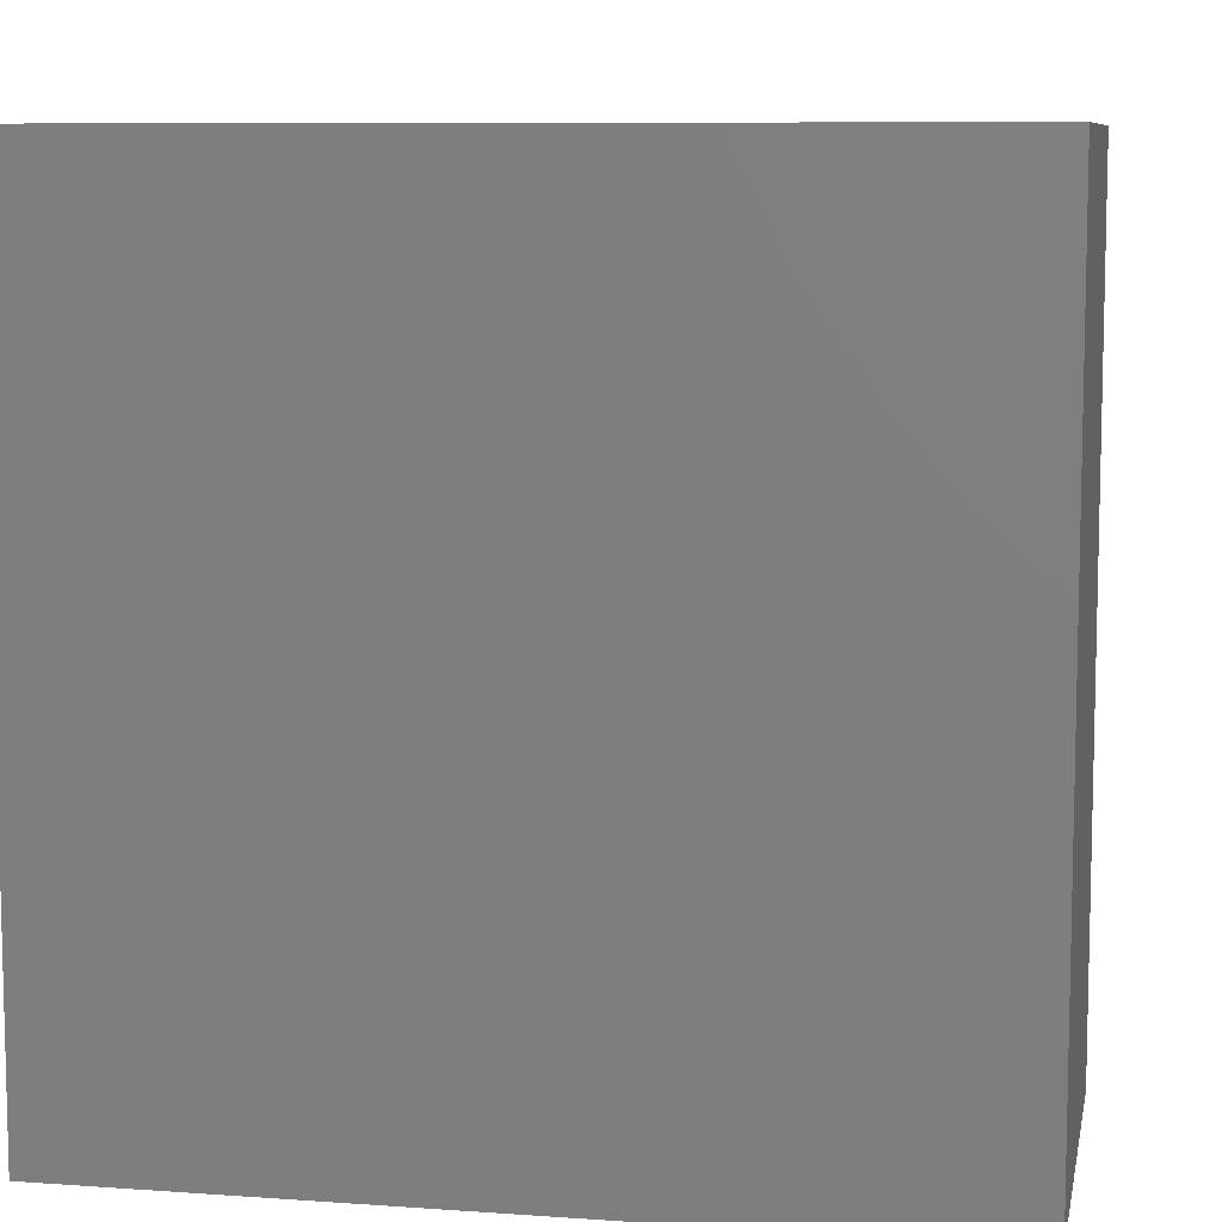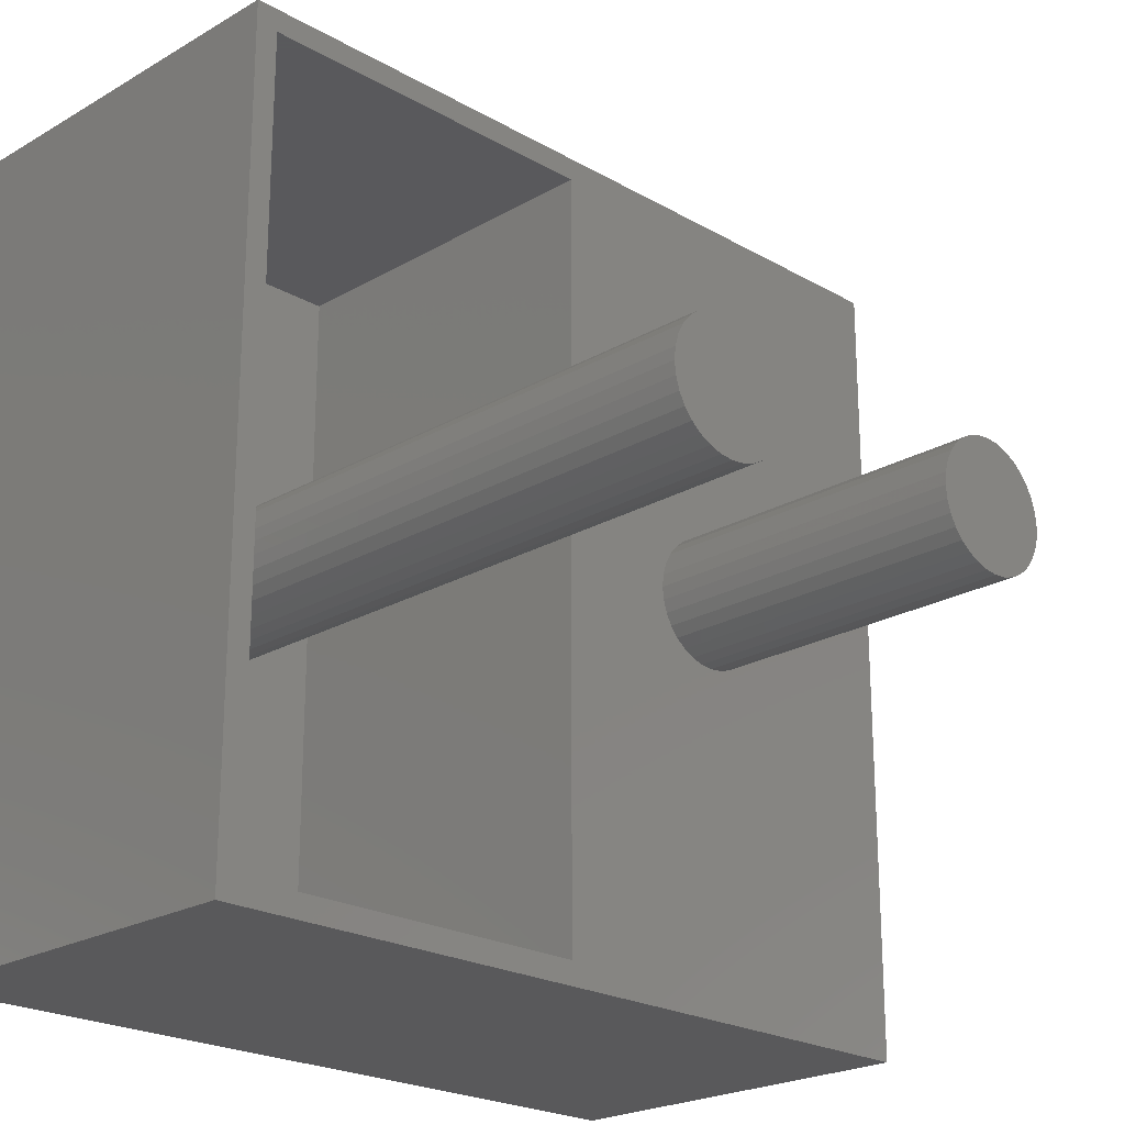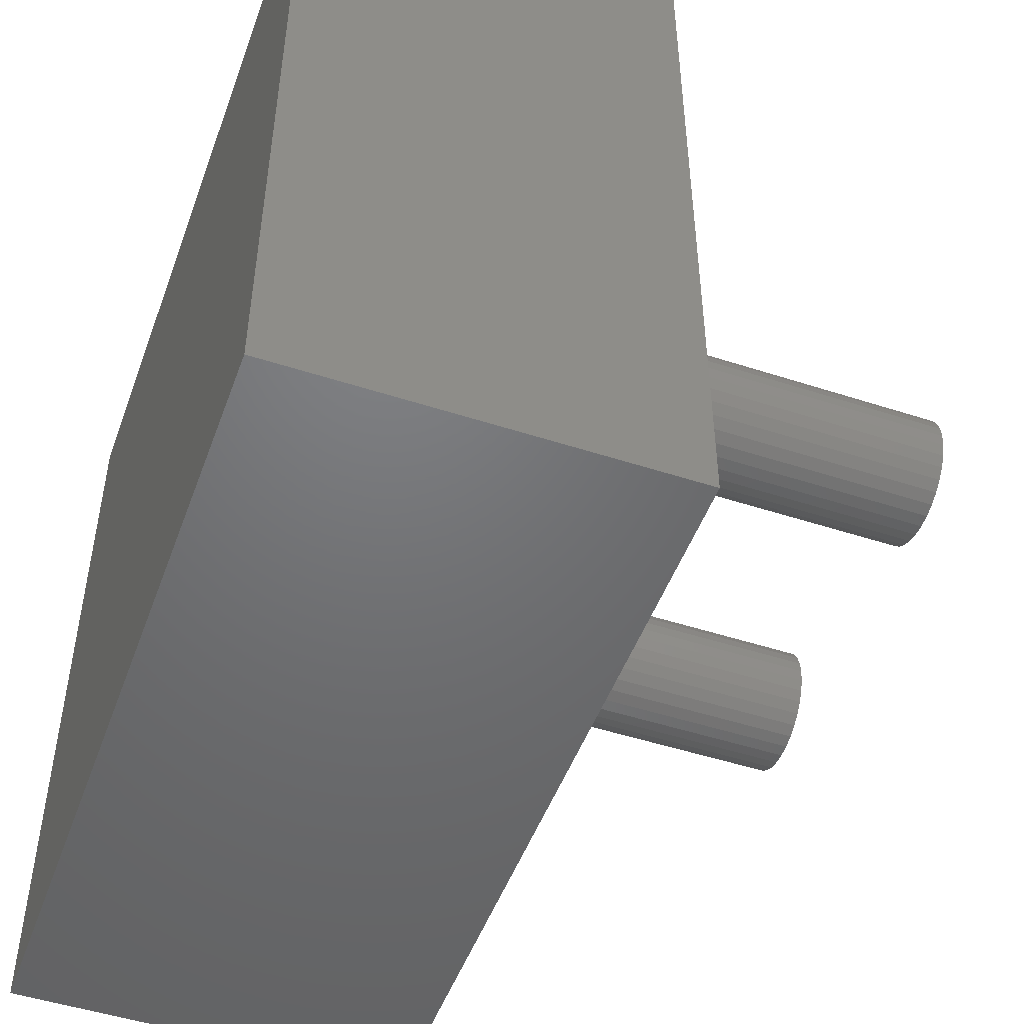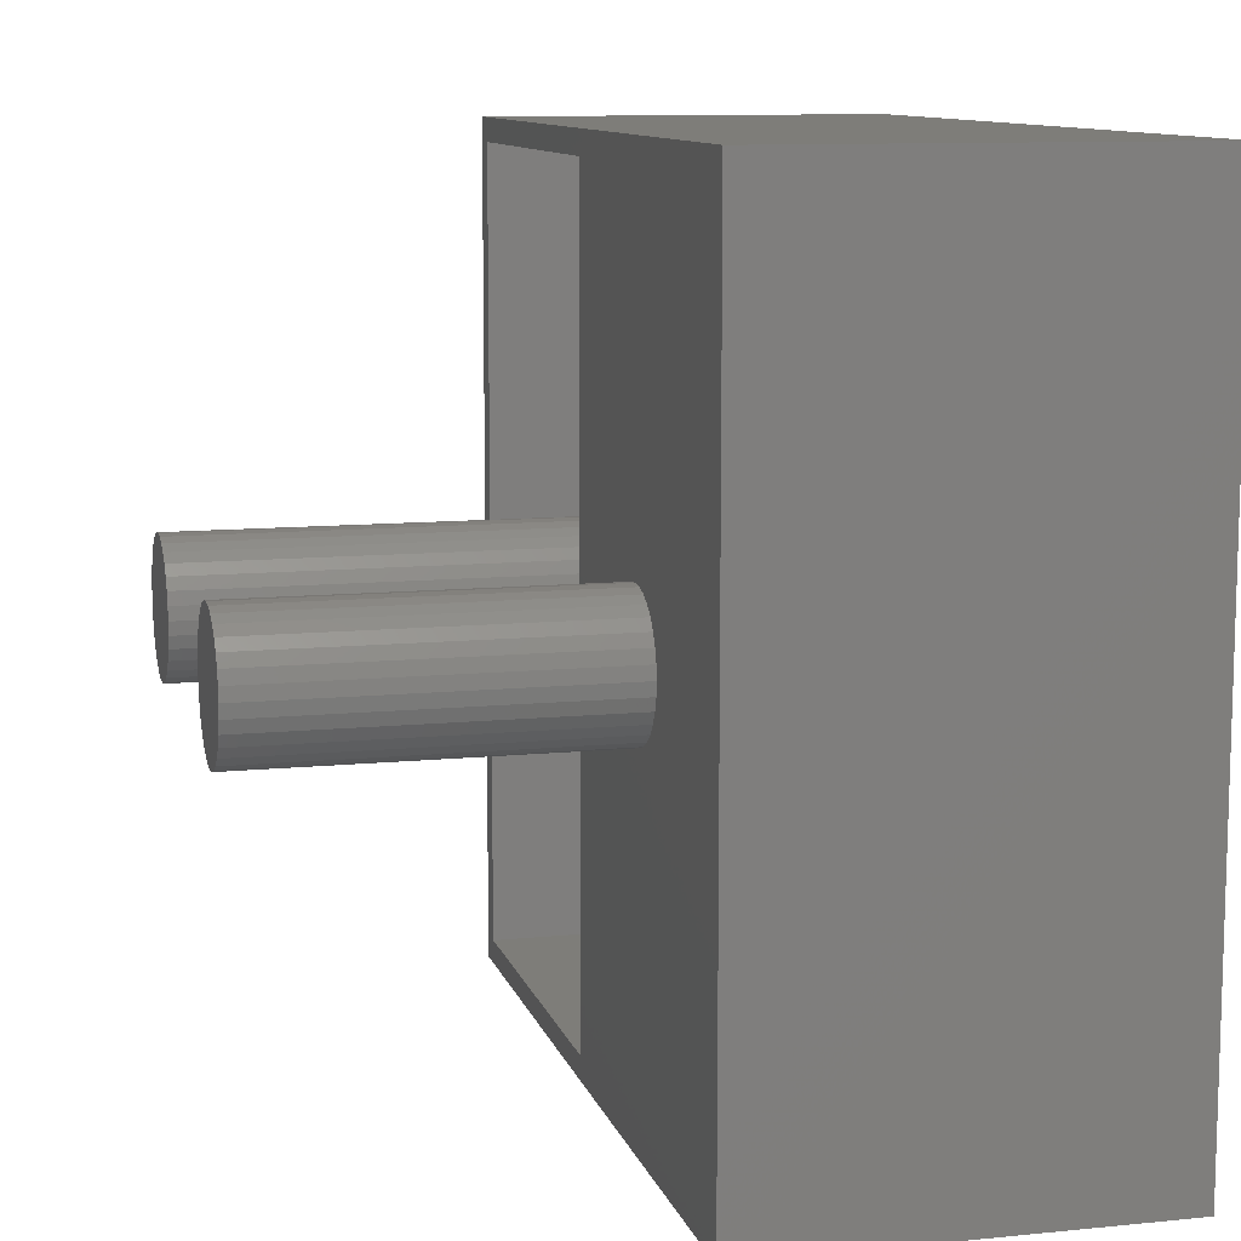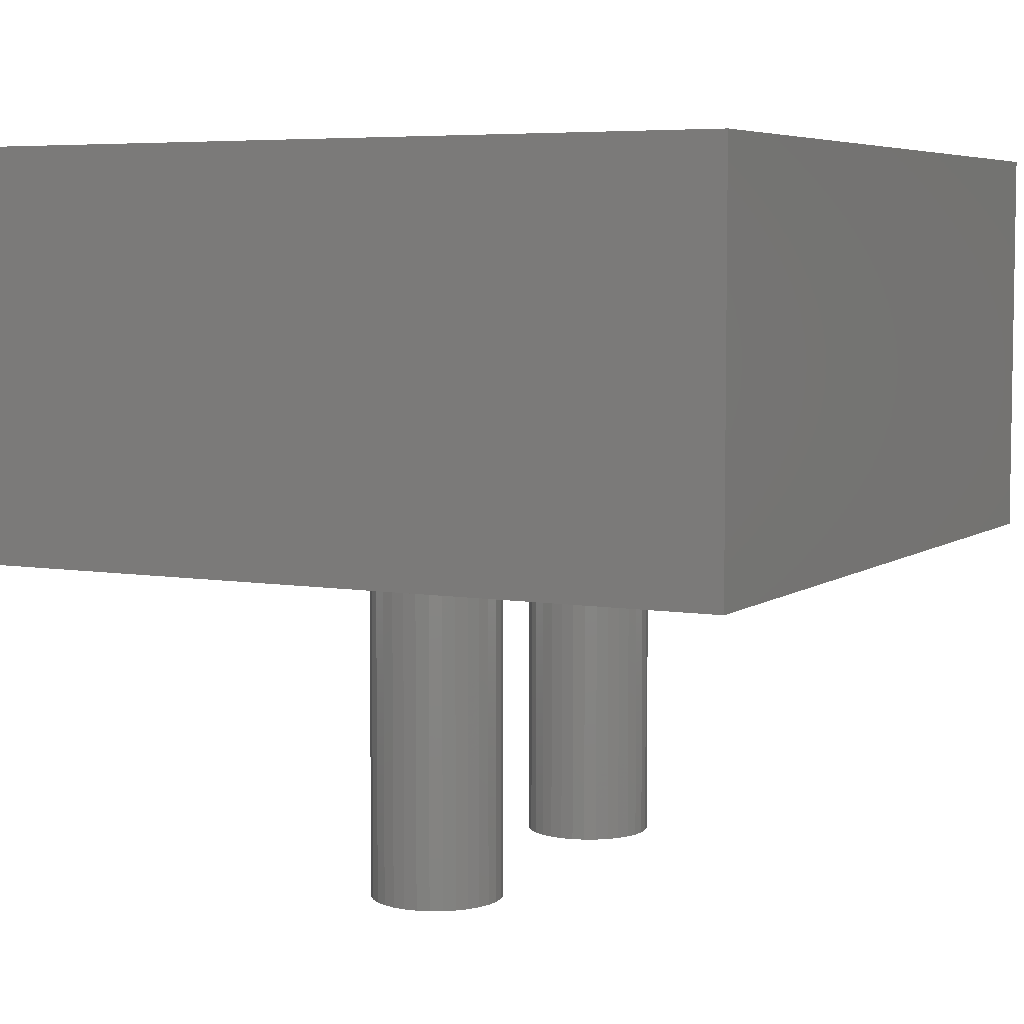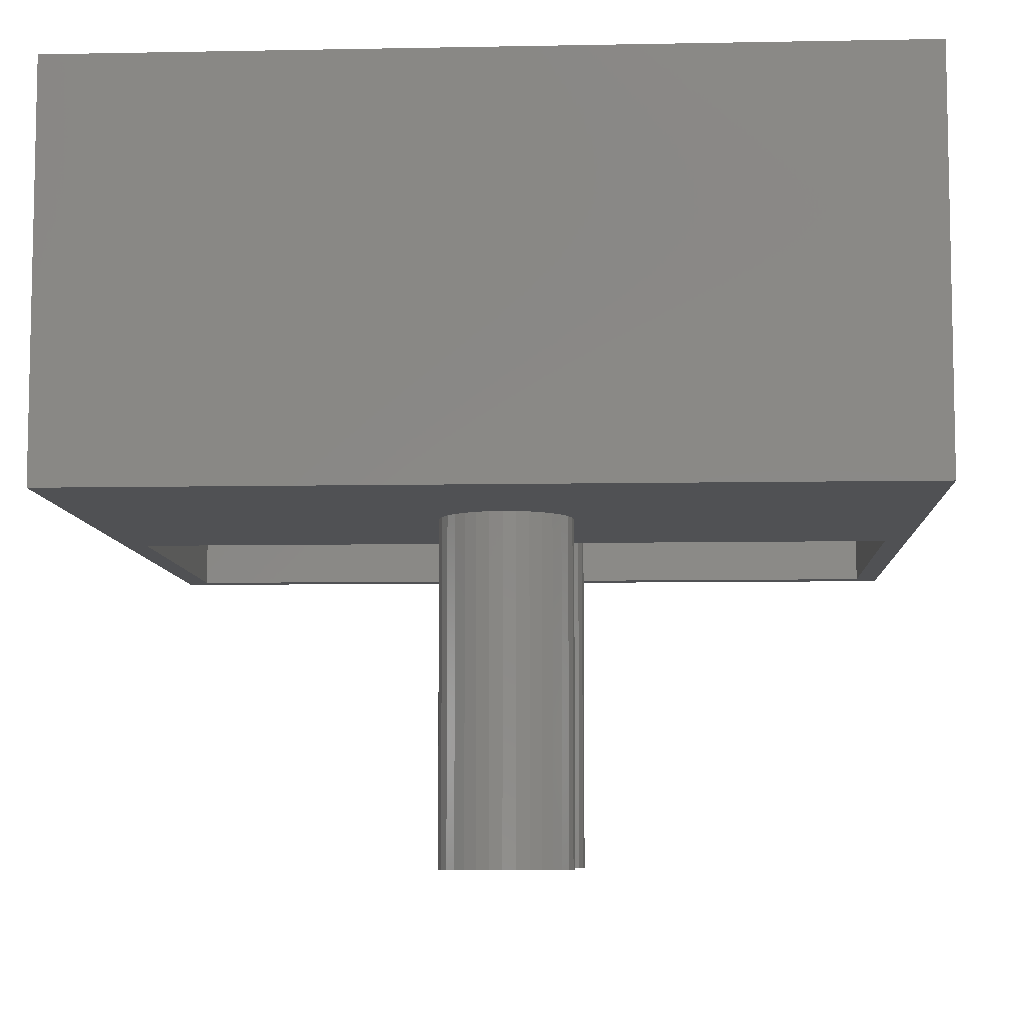
<metadata>
{"format":"stl","ext":"stl","renderer":"f3d","projection":"perspective","resolution":1024,"background":"white","views":[{"elev":8.5,"azim":-169.1,"up":"+Z"},{"elev":-22.3,"azim":-44.9,"up":"+Z"},{"elev":-49.5,"azim":-109.8,"up":"+Z"},{"elev":10.5,"azim":75.8,"up":"+Z"},{"elev":5.7,"azim":117.4,"up":"+Y"},{"elev":-7.7,"azim":93.1,"up":"+Y"}]}
</metadata>
<code>
# stl→obj: 144 verts, 284 faces
v -0.4141 1.407e-33 -0.4141
v -0.4141 4.64e-17 0.4219
v 0.4224 4.643e-17 -0.4141
v 0.4224 9.284e-17 0.4219
v 0.1094 -0.4062 8.218e-18
v 0.1094 -0.75 8.218e-18
v 0.1107 -0.4062 0.01309
v 0.1107 -0.75 0.01309
v 0.1145 -0.4062 0.02568
v 0.1145 -0.75 0.02568
v 0.1207 -0.4062 0.03728
v 0.1207 -0.75 0.03728
v 0.129 -0.4062 0.04745
v 0.129 -0.75 0.04745
v 0.1392 -0.4062 0.0558
v 0.1392 -0.75 0.0558
v 0.1508 -0.4062 0.062
v 0.1508 -0.75 0.062
v 0.1634 -0.4062 0.06582
v 0.1634 -0.75 0.06582
v 0.1765 -0.4062 0.06711
v 0.1765 -0.75 0.06711
v 0.1896 -0.4062 0.06582
v 0.1896 -0.75 0.06582
v 0.2022 -0.4062 0.062
v 0.2022 -0.75 0.062
v 0.2138 -0.4062 0.0558
v 0.2138 -0.75 0.0558
v 0.2239 -0.4062 0.04745
v 0.2239 -0.75 0.04745
v 0.2323 -0.4062 0.03728
v 0.2323 -0.75 0.03728
v 0.2385 -0.4062 0.02568
v 0.2385 -0.75 0.02568
v 0.2423 -0.4062 0.01309
v 0.2423 -0.75 0.01309
v 0.2436 -0.4062 -8.218e-18
v 0.2436 -0.75 -8.218e-18
v 0.2423 -0.4062 -0.01309
v 0.2423 -0.75 -0.01309
v 0.2385 -0.4062 -0.02568
v 0.2385 -0.75 -0.02568
v 0.2323 -0.4062 -0.03728
v 0.2323 -0.75 -0.03728
v 0.2239 -0.4062 -0.04745
v 0.2239 -0.75 -0.04745
v 0.2138 -0.4062 -0.0558
v 0.2138 -0.75 -0.0558
v 0.2022 -0.4062 -0.062
v 0.2022 -0.75 -0.062
v 0.1896 -0.4062 -0.06582
v 0.1896 -0.75 -0.06582
v 0.1765 -0.4062 -0.06711
v 0.1765 -0.75 -0.06711
v 0.1634 -0.4062 -0.06582
v 0.1634 -0.75 -0.06582
v 0.1508 -0.4062 -0.062
v 0.1508 -0.75 -0.062
v 0.1392 -0.4062 -0.0558
v 0.1392 -0.75 -0.0558
v 0.129 -0.4062 -0.04745
v 0.129 -0.75 -0.04745
v 0.1207 -0.4062 -0.03728
v 0.1207 -0.75 -0.03728
v 0.1145 -0.4062 -0.02568
v 0.1145 -0.75 -0.02568
v 0.1107 -0.4062 -0.01309
v 0.1107 -0.75 -0.01309
v -0.3906 -0.4062 -0.3906
v -0.4141 -0.4062 -0.4141
v -0.01513 -0.4062 -0.3906
v 0.4224 -0.4062 0.4219
v -0.4141 -0.4062 0.4219
v -0.01513 -0.4062 0.3984
v 0.4224 -0.4062 -0.4141
v -0.3906 -0.4062 0.3984
v -0.2422 -0.02344 8.218e-18
v -0.2422 -0.75 8.218e-18
v -0.2409 -0.02344 0.01309
v -0.2409 -0.75 0.01309
v -0.2371 -0.02344 0.02568
v -0.2371 -0.75 0.02568
v -0.2309 -0.02344 0.03728
v -0.2309 -0.75 0.03728
v -0.2225 -0.02344 0.04745
v -0.2225 -0.75 0.04745
v -0.2124 -0.02344 0.0558
v -0.2124 -0.75 0.0558
v -0.2008 -0.02344 0.062
v -0.2008 -0.75 0.062
v -0.1882 -0.02344 0.06582
v -0.1882 -0.75 0.06582
v -0.1751 -0.02344 0.06711
v -0.1751 -0.75 0.06711
v -0.162 -0.02344 0.06582
v -0.162 -0.75 0.06582
v -0.1494 -0.02344 0.062
v -0.1494 -0.75 0.062
v -0.1378 -0.02344 0.0558
v -0.1378 -0.75 0.0558
v -0.1276 -0.02344 0.04745
v -0.1276 -0.75 0.04745
v -0.1193 -0.02344 0.03728
v -0.1193 -0.75 0.03728
v -0.1131 -0.02344 0.02568
v -0.1131 -0.75 0.02568
v -0.1093 -0.02344 0.01309
v -0.1093 -0.75 0.01309
v -0.108 -0.02344 -8.218e-18
v -0.108 -0.75 -8.218e-18
v -0.1093 -0.02344 -0.01309
v -0.1093 -0.75 -0.01309
v -0.1131 -0.02344 -0.02568
v -0.1131 -0.75 -0.02568
v -0.1193 -0.02344 -0.03728
v -0.1193 -0.75 -0.03728
v -0.1276 -0.02344 -0.04745
v -0.1276 -0.75 -0.04745
v -0.1378 -0.02344 -0.0558
v -0.1378 -0.75 -0.0558
v -0.1494 -0.02344 -0.062
v -0.1494 -0.75 -0.062
v -0.162 -0.02344 -0.06582
v -0.162 -0.75 -0.06582
v -0.1751 -0.02344 -0.06711
v -0.1751 -0.75 -0.06711
v -0.1882 -0.02344 -0.06582
v -0.1882 -0.75 -0.06582
v -0.2008 -0.02344 -0.062
v -0.2008 -0.75 -0.062
v -0.2124 -0.02344 -0.0558
v -0.2124 -0.75 -0.0558
v -0.2225 -0.02344 -0.04745
v -0.2225 -0.75 -0.04745
v -0.2309 -0.02344 -0.03728
v -0.2309 -0.75 -0.03728
v -0.2371 -0.02344 -0.02568
v -0.2371 -0.75 -0.02568
v -0.2409 -0.02344 -0.01309
v -0.2409 -0.75 -0.01309
v -0.3906 -0.02344 0.3984
v -0.3906 -0.02344 -0.3906
v -0.01513 -0.02344 0.3984
v -0.01513 -0.02344 -0.3906
f 1 2 3
f 3 2 4
f 5 6 7
f 7 6 8
f 7 8 9
f 9 8 10
f 9 10 11
f 11 10 12
f 11 12 13
f 13 12 14
f 13 14 15
f 15 14 16
f 15 16 17
f 17 16 18
f 17 18 19
f 19 18 20
f 19 20 21
f 21 20 22
f 21 22 23
f 23 22 24
f 23 24 25
f 25 24 26
f 25 26 27
f 27 26 28
f 27 28 29
f 29 28 30
f 29 30 31
f 31 30 32
f 31 32 33
f 33 32 34
f 33 34 35
f 35 34 36
f 35 36 37
f 37 36 38
f 37 38 39
f 39 38 40
f 39 40 41
f 41 40 42
f 41 42 43
f 43 42 44
f 43 44 45
f 45 44 46
f 45 46 47
f 47 46 48
f 47 48 49
f 49 48 50
f 49 50 51
f 51 50 52
f 51 52 53
f 53 52 54
f 53 54 55
f 55 54 56
f 55 56 57
f 57 56 58
f 57 58 59
f 59 58 60
f 59 60 61
f 61 60 62
f 61 62 63
f 63 62 64
f 63 64 65
f 65 64 66
f 65 66 67
f 67 66 68
f 67 68 5
f 5 68 6
f 69 70 71
f 72 73 74
f 72 74 21
f 72 21 23
f 72 23 25
f 72 25 27
f 72 27 29
f 72 29 31
f 72 31 33
f 72 33 35
f 72 35 37
f 72 37 39
f 72 39 41
f 72 41 75
f 75 41 43
f 75 43 45
f 75 45 47
f 75 47 49
f 75 49 51
f 75 51 53
f 75 53 71
f 75 71 70
f 71 53 55
f 71 55 57
f 71 57 59
f 71 59 61
f 71 61 63
f 71 63 65
f 71 65 67
f 74 71 67
f 74 67 5
f 74 5 7
f 74 7 9
f 74 9 11
f 74 11 13
f 74 13 15
f 74 15 17
f 74 17 19
f 74 19 21
f 70 69 73
f 73 69 76
f 73 76 74
f 20 24 22
f 24 20 18
f 24 18 26
f 26 18 16
f 26 16 28
f 28 16 14
f 28 14 30
f 30 14 12
f 30 12 32
f 44 62 46
f 46 62 60
f 46 60 48
f 48 60 58
f 48 58 50
f 50 58 56
f 50 56 52
f 52 56 54
f 32 12 34
f 34 12 10
f 34 10 36
f 36 10 8
f 36 8 38
f 38 8 6
f 38 6 40
f 40 6 68
f 40 68 42
f 42 68 66
f 42 66 44
f 44 66 64
f 44 64 62
f 77 78 79
f 79 78 80
f 79 80 81
f 81 80 82
f 81 82 83
f 83 82 84
f 83 84 85
f 85 84 86
f 85 86 87
f 87 86 88
f 87 88 89
f 89 88 90
f 89 90 91
f 91 90 92
f 91 92 93
f 93 92 94
f 93 94 95
f 95 94 96
f 95 96 97
f 97 96 98
f 97 98 99
f 99 98 100
f 99 100 101
f 101 100 102
f 101 102 103
f 103 102 104
f 103 104 105
f 105 104 106
f 105 106 107
f 107 106 108
f 107 108 109
f 109 108 110
f 109 110 111
f 111 110 112
f 111 112 113
f 113 112 114
f 113 114 115
f 115 114 116
f 115 116 117
f 117 116 118
f 117 118 119
f 119 118 120
f 119 120 121
f 121 120 122
f 121 122 123
f 123 122 124
f 123 124 125
f 125 124 126
f 125 126 127
f 127 126 128
f 127 128 129
f 129 128 130
f 129 130 131
f 131 130 132
f 131 132 133
f 133 132 134
f 133 134 135
f 135 134 136
f 135 136 137
f 137 136 138
f 137 138 139
f 139 138 140
f 139 140 77
f 77 140 78
f 141 142 139
f 141 139 77
f 141 77 79
f 141 79 81
f 141 81 83
f 141 83 85
f 141 85 87
f 141 87 89
f 141 89 91
f 141 91 93
f 141 93 143
f 142 144 125
f 142 125 127
f 142 127 129
f 142 129 131
f 142 131 133
f 142 133 135
f 142 135 137
f 142 137 139
f 144 111 113
f 144 113 115
f 144 115 117
f 144 117 119
f 144 119 121
f 144 121 123
f 144 123 125
f 143 93 95
f 143 95 97
f 143 97 99
f 143 99 101
f 143 101 103
f 143 103 105
f 143 105 107
f 143 107 109
f 143 109 111
f 143 111 144
f 92 96 94
f 96 92 90
f 96 90 98
f 98 90 88
f 98 88 100
f 100 88 86
f 100 86 102
f 102 86 84
f 102 84 104
f 116 134 118
f 118 134 132
f 118 132 120
f 120 132 130
f 120 130 122
f 122 130 128
f 122 128 124
f 124 128 126
f 104 84 106
f 106 84 82
f 106 82 108
f 108 82 80
f 108 80 110
f 110 80 78
f 110 78 112
f 112 78 140
f 112 140 114
f 114 140 138
f 114 138 116
f 116 138 136
f 116 136 134
f 73 2 70
f 70 2 1
f 70 1 75
f 75 1 3
f 72 4 73
f 73 4 2
f 75 3 72
f 72 3 4
f 142 69 144
f 144 69 71
f 71 74 144
f 144 74 143
f 143 74 141
f 141 74 76
f 76 69 141
f 141 69 142

</code>
